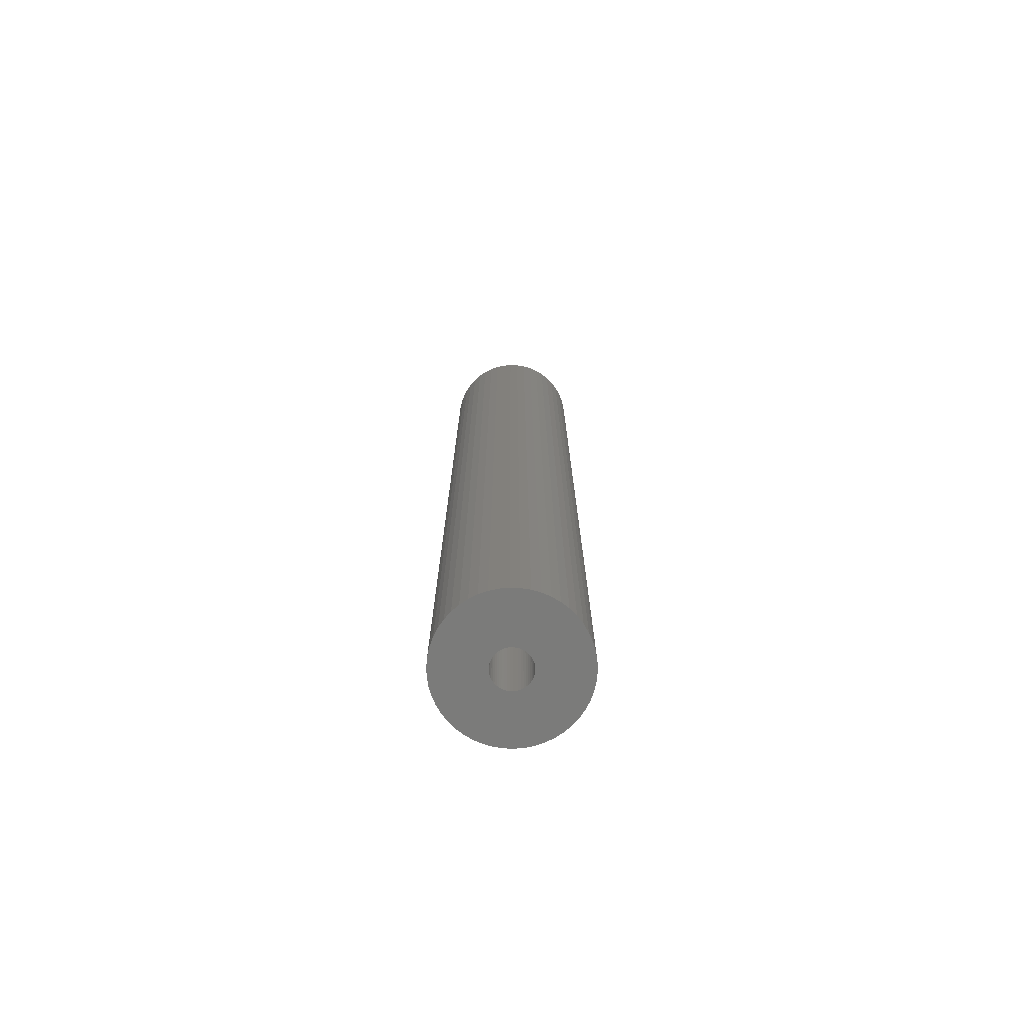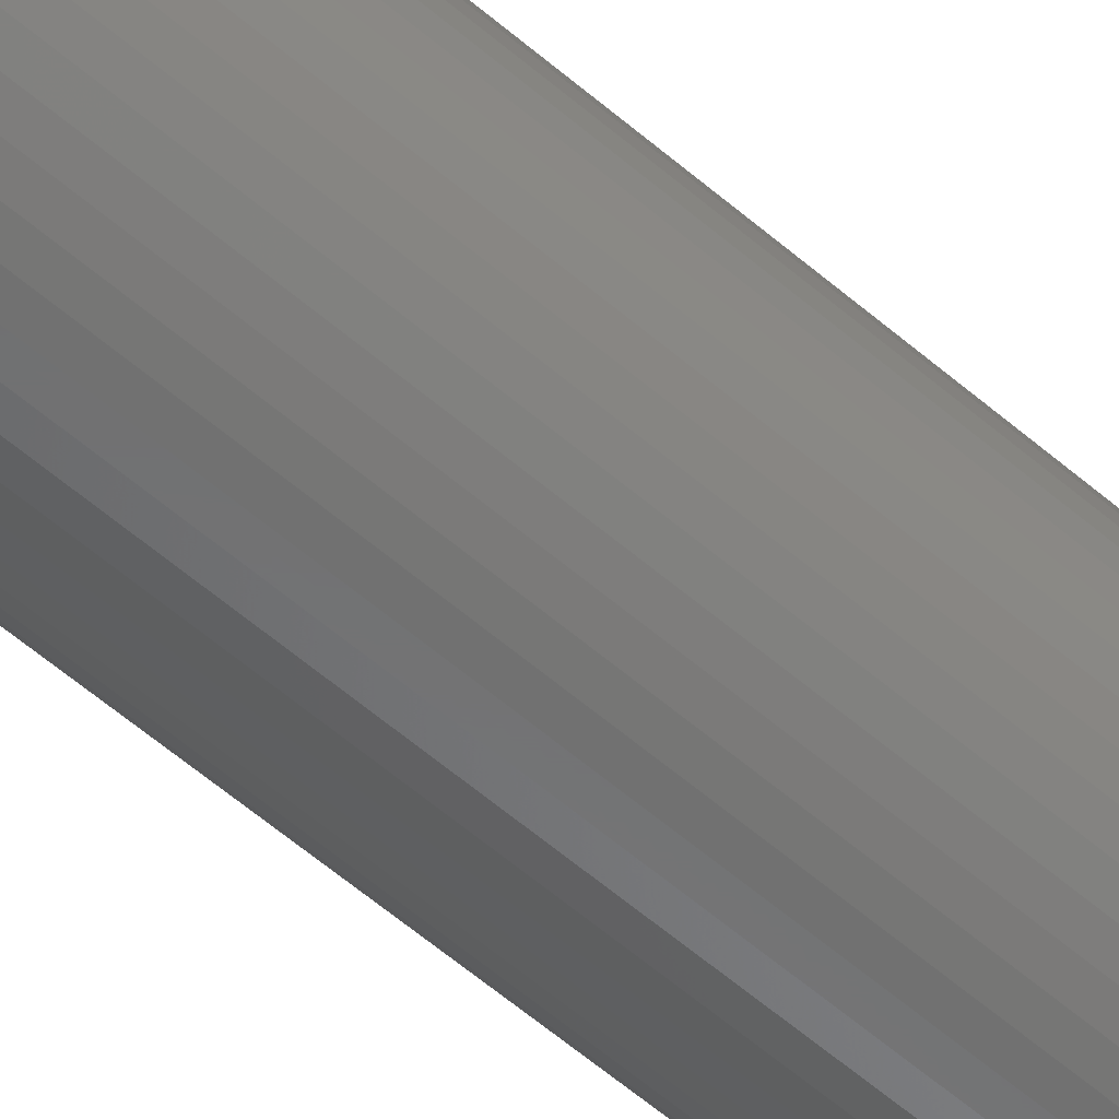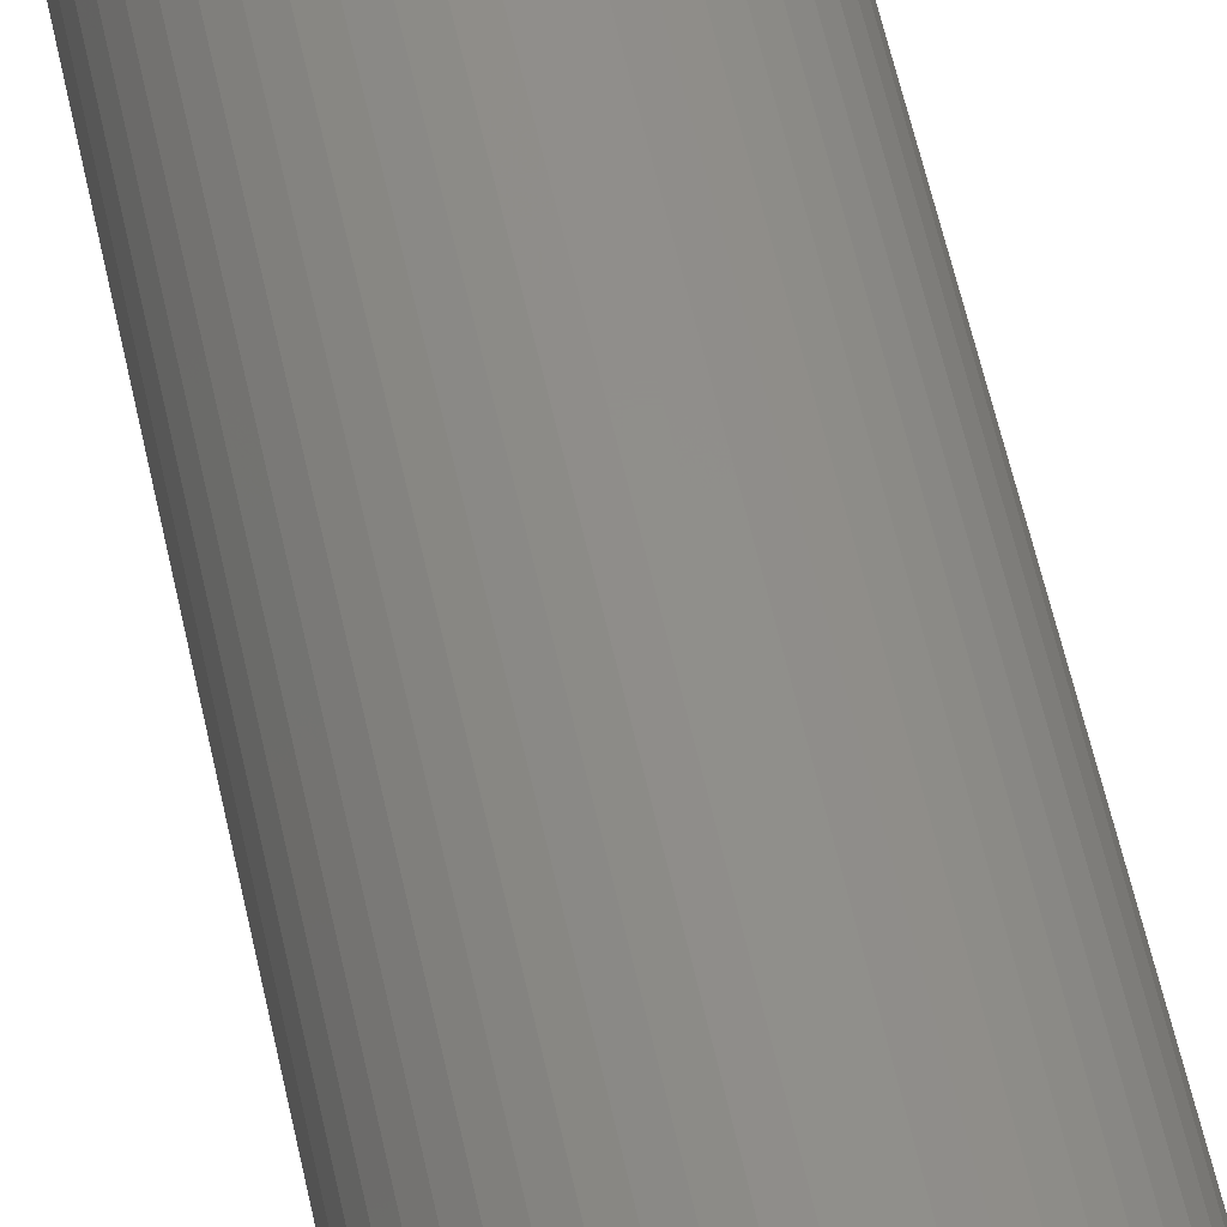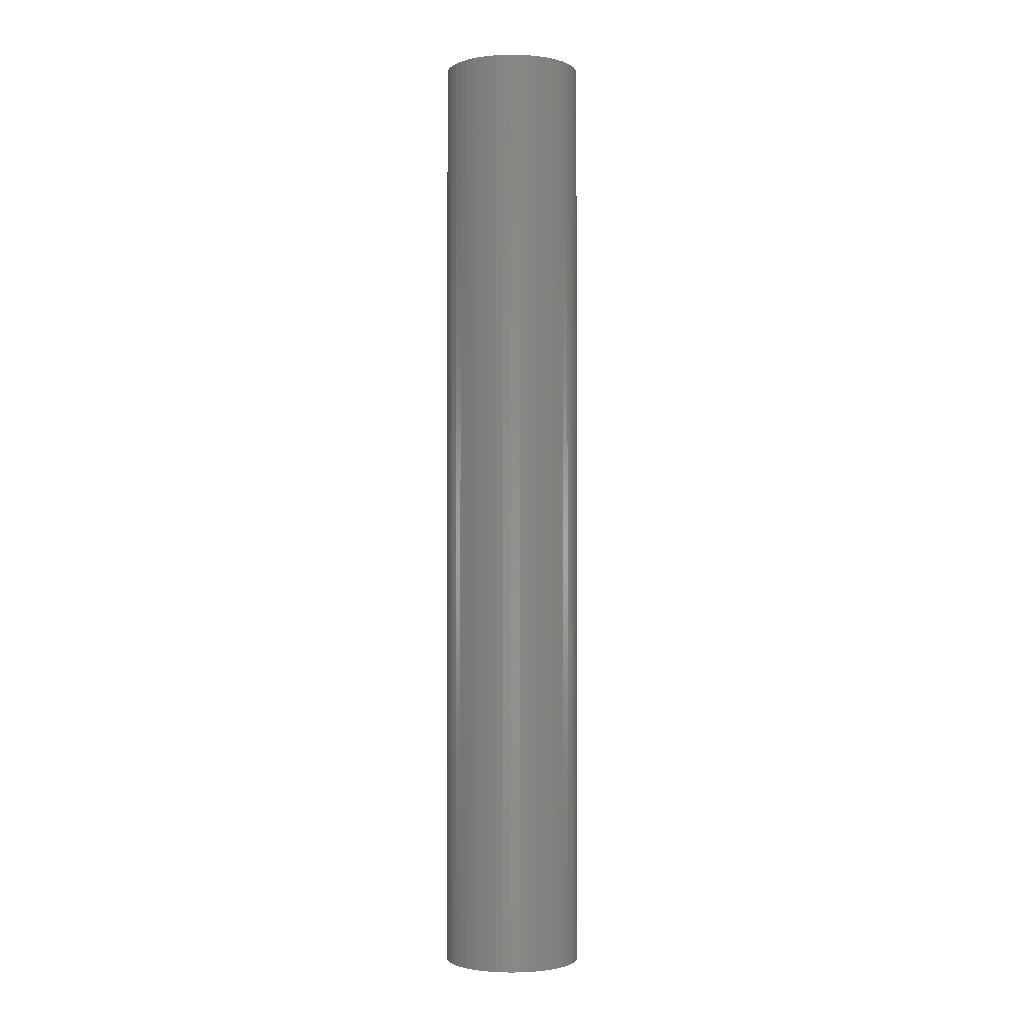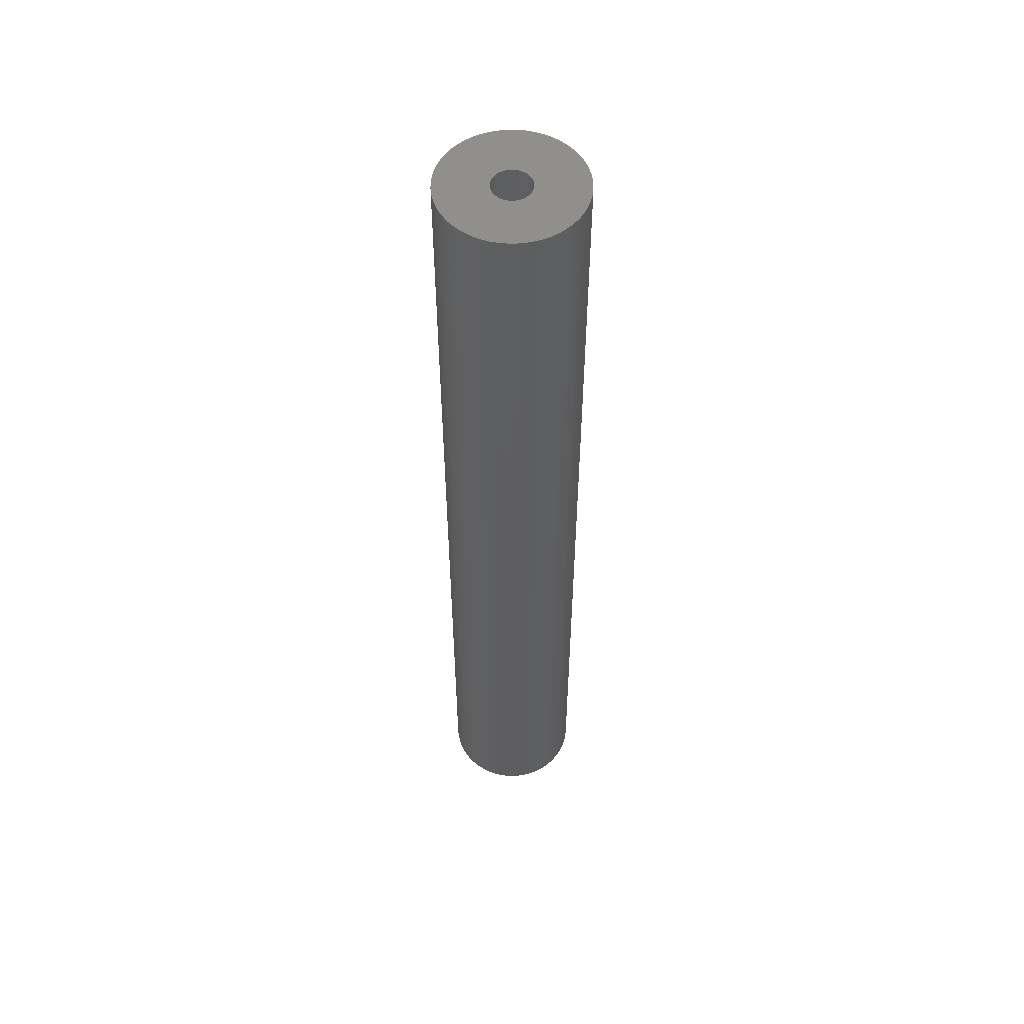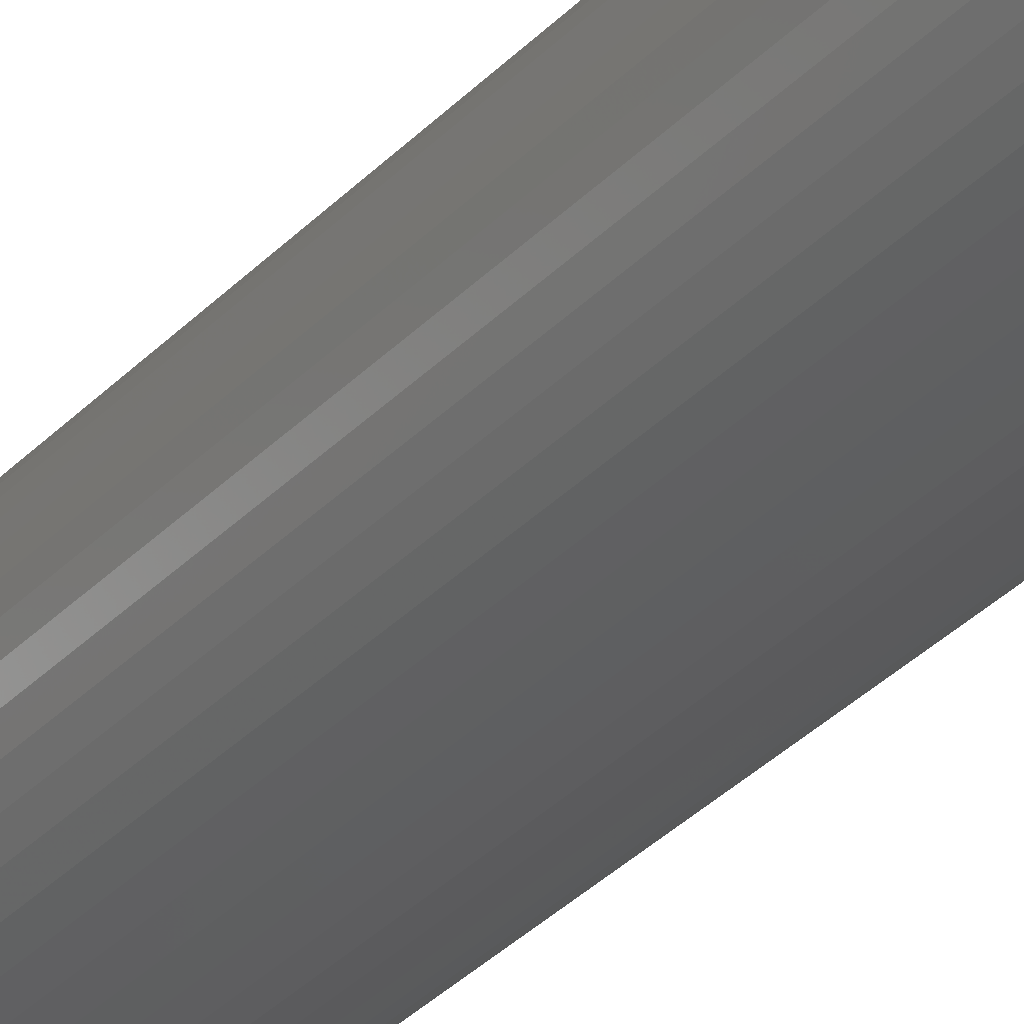
<metadata>
{"format":"stl","ext":"stl","renderer":"f3d","projection":"perspective","resolution":1024,"background":"white","views":[{"elev":-74.4,"azim":5.2,"up":"+Z"},{"elev":-57.5,"azim":48.0,"up":"+Y"},{"elev":47.5,"azim":169.4,"up":"+Y"},{"elev":-1.7,"azim":119.3,"up":"+Z"},{"elev":54.0,"azim":-9.6,"up":"+Z"},{"elev":-32.3,"azim":-35.0,"up":"+Y"}]}
</metadata>
<code>
# stl→obj: 200 verts, 400 faces
v 5.5 0 37.5
v 5.457 0.6893 -37.5
v 5.457 0.6893 37.5
v 5.5 0 -37.5
v -5.5 0 -37.5
v -5.457 0.6893 37.5
v -5.457 0.6893 -37.5
v -5.5 0 37.5
v 0.3453 5.489 -37.5
v -0.3453 5.489 37.5
v 0.3453 5.489 37.5
v -0.3453 5.489 -37.5
v 4.009 3.765 -37.5
v 3.506 4.238 37.5
v 4.009 3.765 37.5
v 3.506 4.238 -37.5
v -3.506 4.238 -37.5
v -4.009 3.765 37.5
v -3.506 4.238 37.5
v -4.009 3.765 -37.5
v -1.7 5.231 -37.5
v -2.342 4.977 37.5
v -1.7 5.231 37.5
v -2.342 4.977 -37.5
v 5.114 2.025 37.5
v 4.82 2.65 -37.5
v 4.82 2.65 37.5
v 5.114 2.025 -37.5
v 2.342 4.977 -37.5
v 1.7 5.231 37.5
v 2.342 4.977 37.5
v 1.7 5.231 -37.5
v 1.031 5.403 37.5
v 1.031 5.403 -37.5
v 2.947 4.644 37.5
v 2.947 4.644 -37.5
v -4.82 2.65 -37.5
v -4.45 3.233 37.5
v -4.45 3.233 -37.5
v -4.82 2.65 37.5
v -5.327 1.368 37.5
v -5.327 1.368 -37.5
v -2.947 4.644 -37.5
v -2.947 4.644 37.5
v -1.031 5.403 37.5
v -1.031 5.403 -37.5
v -1.7 -5.231 -37.5
v -1.031 -5.403 37.5
v -1.7 -5.231 37.5
v -1.031 -5.403 -37.5
v 0.3453 -5.489 -37.5
v 1.031 -5.403 37.5
v 0.3453 -5.489 37.5
v 1.031 -5.403 -37.5
v 5.327 1.368 37.5
v 5.327 1.368 -37.5
v 4.45 3.233 37.5
v 4.45 3.233 -37.5
v -5.114 2.025 -37.5
v -5.114 2.025 37.5
v 1.5 0 37.5
v 1.488 0.188 37.5
v 5.457 -0.6893 37.5
v 1.453 0.373 37.5
v 1.488 -0.188 37.5
v 1.395 0.5522 37.5
v 5.327 -1.368 37.5
v 1.314 0.7226 37.5
v 1.453 -0.373 37.5
v 1.214 0.8817 37.5
v 5.114 -2.025 37.5
v 1.093 1.027 37.5
v 1.395 -0.5522 37.5
v 0.9561 1.156 37.5
v 4.82 -2.65 37.5
v 0.8037 1.266 37.5
v 1.314 -0.7226 37.5
v 0.6387 1.357 37.5
v 4.45 -3.233 37.5
v 1.214 -0.8817 37.5
v 0.4635 1.427 37.5
v 0.2811 1.473 37.5
v 0.09418 1.497 37.5
v -0.09418 1.497 37.5
v -0.2811 1.473 37.5
v -0.4635 1.427 37.5
v -0.6387 1.357 37.5
v -0.8037 1.266 37.5
v -0.9561 1.156 37.5
v -1.093 1.027 37.5
v -1.214 0.8817 37.5
v 4.009 -3.765 37.5
v 1.093 -1.027 37.5
v 3.506 -4.238 37.5
v 0.9561 -1.156 37.5
v 2.947 -4.644 37.5
v 0.8037 -1.266 37.5
v 2.342 -4.977 37.5
v 0.6387 -1.357 37.5
v 1.7 -5.231 37.5
v 0.4635 -1.427 37.5
v 0.2811 -1.473 37.5
v 0.09418 -1.497 37.5
v -0.09418 -1.497 37.5
v -0.3453 -5.489 37.5
v -0.2811 -1.473 37.5
v -0.4635 -1.427 37.5
v -0.6387 -1.357 37.5
v -2.342 -4.977 37.5
v -0.8037 -1.266 37.5
v -2.947 -4.644 37.5
v -0.9561 -1.156 37.5
v -3.506 -4.238 37.5
v -1.093 -1.027 37.5
v -4.009 -3.765 37.5
v -1.214 -0.8817 37.5
v -4.45 -3.233 37.5
v -1.314 -0.7226 37.5
v -4.82 -2.65 37.5
v -1.395 -0.5522 37.5
v -5.114 -2.025 37.5
v -1.453 -0.373 37.5
v -5.327 -1.368 37.5
v -1.488 -0.188 37.5
v -5.457 -0.6893 37.5
v -1.5 0 37.5
v -1.314 0.7226 37.5
v -1.395 0.5522 37.5
v -1.453 0.373 37.5
v -1.488 0.188 37.5
v 5.457 -0.6893 -37.5
v 4.45 -3.233 -37.5
v 4.009 -3.765 -37.5
v -0.3453 -5.489 -37.5
v -5.457 -0.6893 -37.5
v -5.114 -2.025 -37.5
v -5.327 -1.368 -37.5
v 1.7 -5.231 -37.5
v 2.342 -4.977 -37.5
v 5.327 -1.368 -37.5
v 5.114 -2.025 -37.5
v 4.82 -2.65 -37.5
v 2.947 -4.644 -37.5
v 3.506 -4.238 -37.5
v -2.342 -4.977 -37.5
v -4.009 -3.765 -37.5
v -4.45 -3.233 -37.5
v 1.5 0 -37.5
v 1.488 -0.188 -37.5
v 1.453 -0.373 -37.5
v 1.488 0.188 -37.5
v 1.395 -0.5522 -37.5
v 1.314 -0.7226 -37.5
v 1.453 0.373 -37.5
v 1.214 -0.8817 -37.5
v 1.093 -1.027 -37.5
v 1.395 0.5522 -37.5
v 0.9561 -1.156 -37.5
v 0.8037 -1.266 -37.5
v 1.314 0.7226 -37.5
v 0.6387 -1.357 -37.5
v 1.214 0.8817 -37.5
v 0.4635 -1.427 -37.5
v 0.2811 -1.473 -37.5
v 0.09418 -1.497 -37.5
v -0.09418 -1.497 -37.5
v -0.2811 -1.473 -37.5
v -0.4635 -1.427 -37.5
v -0.6387 -1.357 -37.5
v -0.8037 -1.266 -37.5
v -2.947 -4.644 -37.5
v -0.9561 -1.156 -37.5
v -3.506 -4.238 -37.5
v -1.093 -1.027 -37.5
v -1.214 -0.8817 -37.5
v 1.093 1.027 -37.5
v 0.9561 1.156 -37.5
v 0.8037 1.266 -37.5
v 0.6387 1.357 -37.5
v 0.4635 1.427 -37.5
v 0.2811 1.473 -37.5
v 0.09418 1.497 -37.5
v -0.09418 1.497 -37.5
v -0.2811 1.473 -37.5
v -0.4635 1.427 -37.5
v -0.6387 1.357 -37.5
v -0.8037 1.266 -37.5
v -0.9561 1.156 -37.5
v -1.093 1.027 -37.5
v -1.214 0.8817 -37.5
v -1.314 0.7226 -37.5
v -1.395 0.5522 -37.5
v -1.453 0.373 -37.5
v -1.488 0.188 -37.5
v -1.5 0 -37.5
v -1.314 -0.7226 -37.5
v -4.82 -2.65 -37.5
v -1.395 -0.5522 -37.5
v -1.453 -0.373 -37.5
v -1.488 -0.188 -37.5
f 1 2 3
f 2 1 4
f 5 6 7
f 6 5 8
f 9 10 11
f 10 9 12
f 13 14 15
f 14 13 16
f 17 18 19
f 18 17 20
f 21 22 23
f 22 21 24
f 25 26 27
f 26 25 28
f 29 30 31
f 30 29 32
f 32 33 30
f 33 32 34
f 16 35 14
f 35 16 36
f 37 38 39
f 38 37 40
f 39 18 20
f 18 39 38
f 7 41 42
f 41 7 6
f 43 19 44
f 19 43 17
f 12 45 10
f 45 12 46
f 47 48 49
f 48 47 50
f 51 52 53
f 52 51 54
f 55 28 25
f 28 55 56
f 3 56 55
f 56 3 2
f 57 13 15
f 13 57 58
f 27 58 57
f 58 27 26
f 34 11 33
f 11 34 9
f 36 31 35
f 31 36 29
f 59 40 37
f 40 59 60
f 61 1 3
f 62 3 55
f 1 61 63
f 64 55 25
f 65 63 61
f 66 25 27
f 63 65 67
f 68 27 57
f 69 67 65
f 70 57 15
f 67 69 71
f 72 15 14
f 73 71 69
f 74 14 35
f 71 73 75
f 76 35 31
f 77 75 73
f 78 31 30
f 75 77 79
f 80 79 77
f 3 62 61
f 55 64 62
f 25 66 64
f 27 68 66
f 57 70 68
f 15 72 70
f 81 30 33
f 14 74 72
f 35 76 74
f 31 78 76
f 30 81 78
f 82 33 11
f 33 82 81
f 11 83 82
f 11 84 83
f 10 84 11
f 84 10 85
f 45 85 10
f 85 45 86
f 23 86 45
f 86 23 87
f 22 87 23
f 87 22 88
f 44 88 22
f 88 44 89
f 19 89 44
f 89 19 90
f 18 90 19
f 38 91 18
f 90 18 91
f 79 80 92
f 93 92 80
f 92 93 94
f 95 94 93
f 94 95 96
f 97 96 95
f 96 97 98
f 99 98 97
f 98 99 100
f 101 100 99
f 100 101 52
f 102 52 101
f 52 102 53
f 103 53 102
f 104 53 103
f 105 104 106
f 104 105 53
f 48 106 107
f 49 107 108
f 109 108 110
f 111 110 112
f 106 48 105
f 113 112 114
f 115 114 116
f 117 116 118
f 119 118 120
f 121 120 122
f 123 122 124
f 107 49 48
f 125 124 126
f 91 38 127
f 40 127 38
f 108 109 49
f 127 40 128
f 110 111 109
f 60 128 40
f 112 113 111
f 128 60 129
f 114 115 113
f 41 129 60
f 116 117 115
f 129 41 130
f 118 119 117
f 6 130 41
f 120 121 119
f 130 6 126
f 122 123 121
f 8 126 6
f 124 125 123
f 126 8 125
f 63 4 1
f 4 63 131
f 92 132 79
f 132 92 133
f 50 105 48
f 105 50 134
f 135 8 5
f 8 135 125
f 136 123 137
f 123 136 121
f 138 98 100
f 98 138 139
f 54 100 52
f 100 54 138
f 42 60 59
f 60 42 41
f 24 44 22
f 44 24 43
f 46 23 45
f 23 46 21
f 71 140 67
f 140 71 141
f 67 131 63
f 131 67 140
f 79 142 75
f 142 79 132
f 139 96 98
f 96 139 143
f 144 92 94
f 92 144 133
f 75 141 71
f 141 75 142
f 145 49 109
f 49 145 47
f 146 117 147
f 117 146 115
f 137 125 135
f 125 137 123
f 148 4 131
f 149 131 140
f 4 148 2
f 150 140 141
f 151 2 148
f 152 141 142
f 2 151 56
f 153 142 132
f 154 56 151
f 155 132 133
f 56 154 28
f 156 133 144
f 157 28 154
f 158 144 143
f 28 157 26
f 159 143 139
f 160 26 157
f 161 139 138
f 26 160 58
f 162 58 160
f 131 149 148
f 140 150 149
f 141 152 150
f 142 153 152
f 132 155 153
f 133 156 155
f 163 138 54
f 144 158 156
f 143 159 158
f 139 161 159
f 138 163 161
f 164 54 51
f 54 164 163
f 51 165 164
f 51 166 165
f 134 166 51
f 166 134 167
f 50 167 134
f 167 50 168
f 47 168 50
f 168 47 169
f 145 169 47
f 169 145 170
f 171 170 145
f 170 171 172
f 173 172 171
f 172 173 174
f 146 174 173
f 147 175 146
f 174 146 175
f 58 162 13
f 176 13 162
f 13 176 16
f 177 16 176
f 16 177 36
f 178 36 177
f 36 178 29
f 179 29 178
f 29 179 32
f 180 32 179
f 32 180 34
f 181 34 180
f 34 181 9
f 182 9 181
f 183 9 182
f 12 183 184
f 183 12 9
f 46 184 185
f 21 185 186
f 24 186 187
f 43 187 188
f 184 46 12
f 17 188 189
f 20 189 190
f 39 190 191
f 37 191 192
f 59 192 193
f 42 193 194
f 185 21 46
f 7 194 195
f 175 147 196
f 197 196 147
f 186 24 21
f 196 197 198
f 187 43 24
f 136 198 197
f 188 17 43
f 198 136 199
f 189 20 17
f 137 199 136
f 190 39 20
f 199 137 200
f 191 37 39
f 135 200 137
f 192 59 37
f 200 135 195
f 193 42 59
f 5 195 135
f 194 7 42
f 195 5 7
f 143 94 96
f 94 143 144
f 134 53 105
f 53 134 51
f 146 113 115
f 113 146 173
f 197 121 136
f 121 197 119
f 147 119 197
f 119 147 117
f 171 109 111
f 109 171 145
f 173 111 113
f 111 173 171
f 129 192 128
f 192 129 193
f 160 70 162
f 70 160 68
f 180 78 81
f 78 180 179
f 186 86 87
f 86 186 185
f 128 191 127
f 191 128 192
f 150 65 149
f 65 150 69
f 177 72 74
f 72 177 176
f 179 76 78
f 76 179 178
f 91 189 90
f 189 91 190
f 184 84 85
f 84 184 183
f 189 89 90
f 89 189 188
f 148 62 151
f 62 148 61
f 159 99 97
f 99 159 161
f 162 72 176
f 72 162 70
f 183 83 84
f 83 183 182
f 181 81 82
f 81 181 180
f 178 74 76
f 74 178 177
f 126 194 130
f 194 126 195
f 127 190 91
f 190 127 191
f 185 85 86
f 85 185 184
f 188 88 89
f 88 188 187
f 187 87 88
f 87 187 186
f 149 61 148
f 61 149 65
f 116 196 118
f 196 116 175
f 164 103 102
f 103 164 165
f 157 68 160
f 68 157 66
f 154 66 157
f 66 154 64
f 151 64 154
f 64 151 62
f 182 82 83
f 82 182 181
f 130 193 129
f 193 130 194
f 153 73 152
f 73 153 77
f 152 69 150
f 69 152 73
f 156 95 93
f 95 156 158
f 156 80 155
f 80 156 93
f 155 77 153
f 77 155 80
f 167 107 106
f 107 167 168
f 124 195 126
f 195 124 200
f 118 198 120
f 198 118 196
f 172 114 112
f 114 172 174
f 161 101 99
f 101 161 163
f 163 102 101
f 102 163 164
f 158 97 95
f 97 158 159
f 168 108 107
f 108 168 169
f 165 104 103
f 104 165 166
f 166 106 104
f 106 166 167
f 170 112 110
f 112 170 172
f 169 110 108
f 110 169 170
f 120 199 122
f 199 120 198
f 122 200 124
f 200 122 199
f 114 175 116
f 175 114 174

</code>
